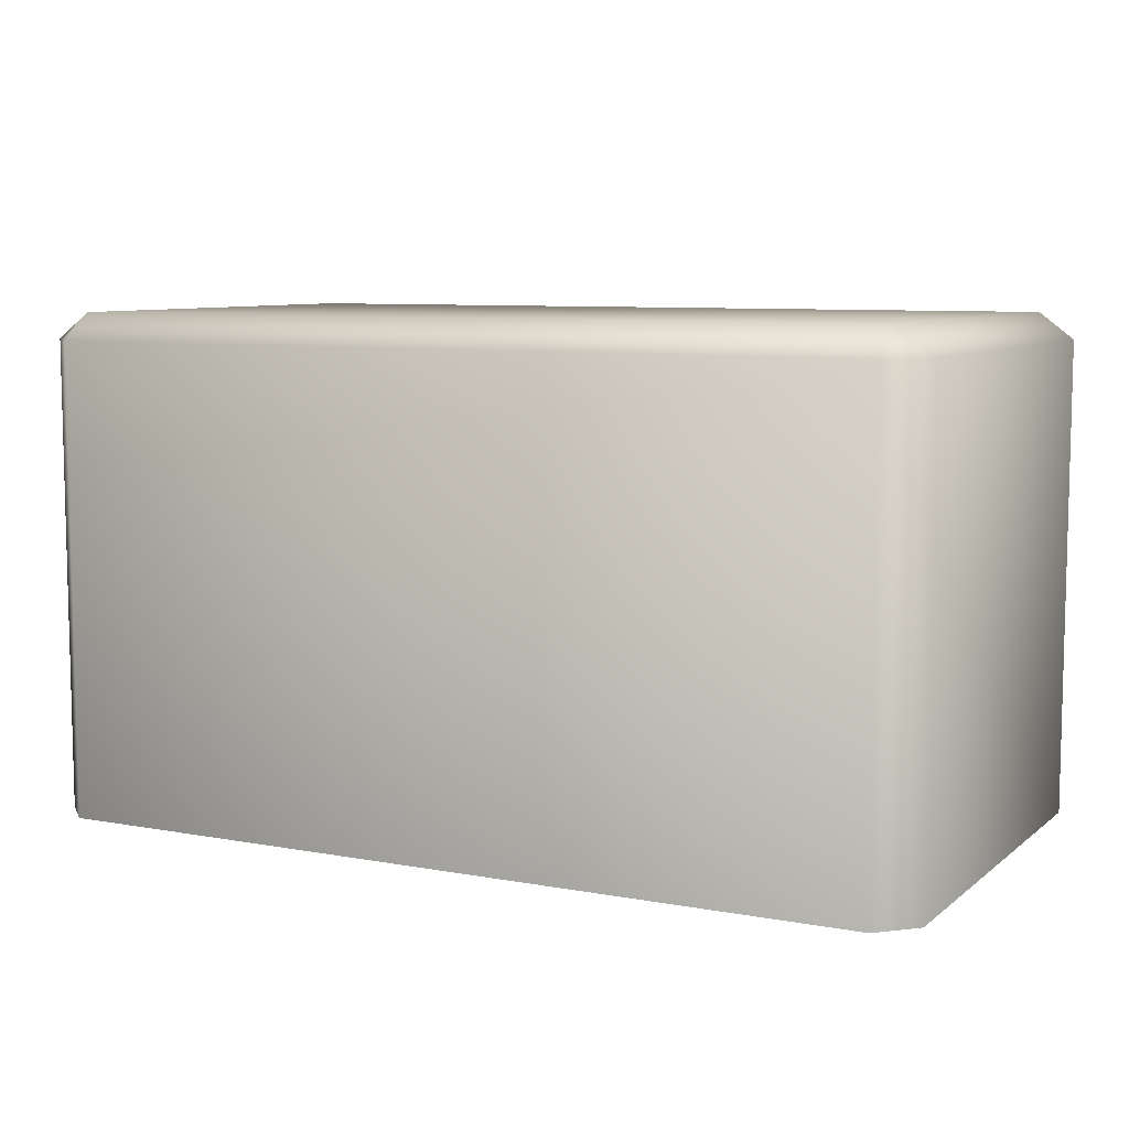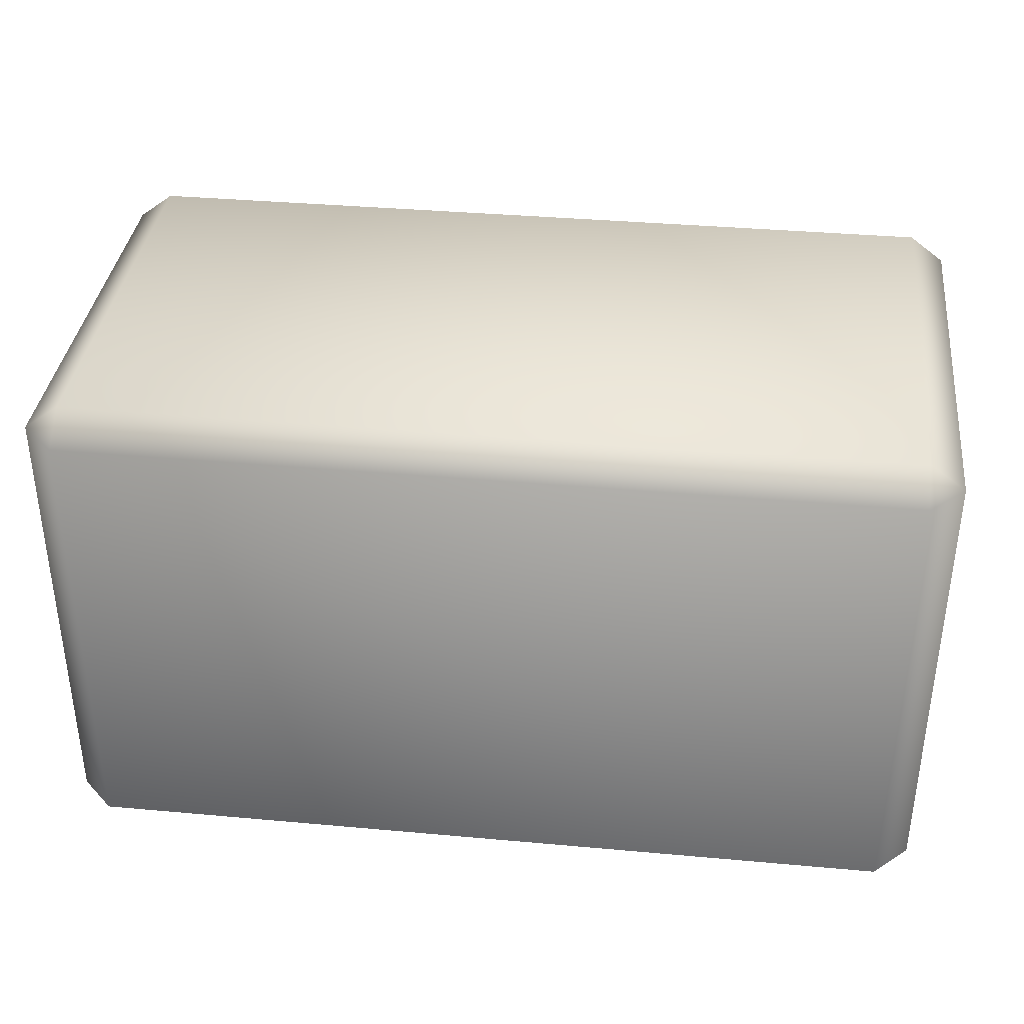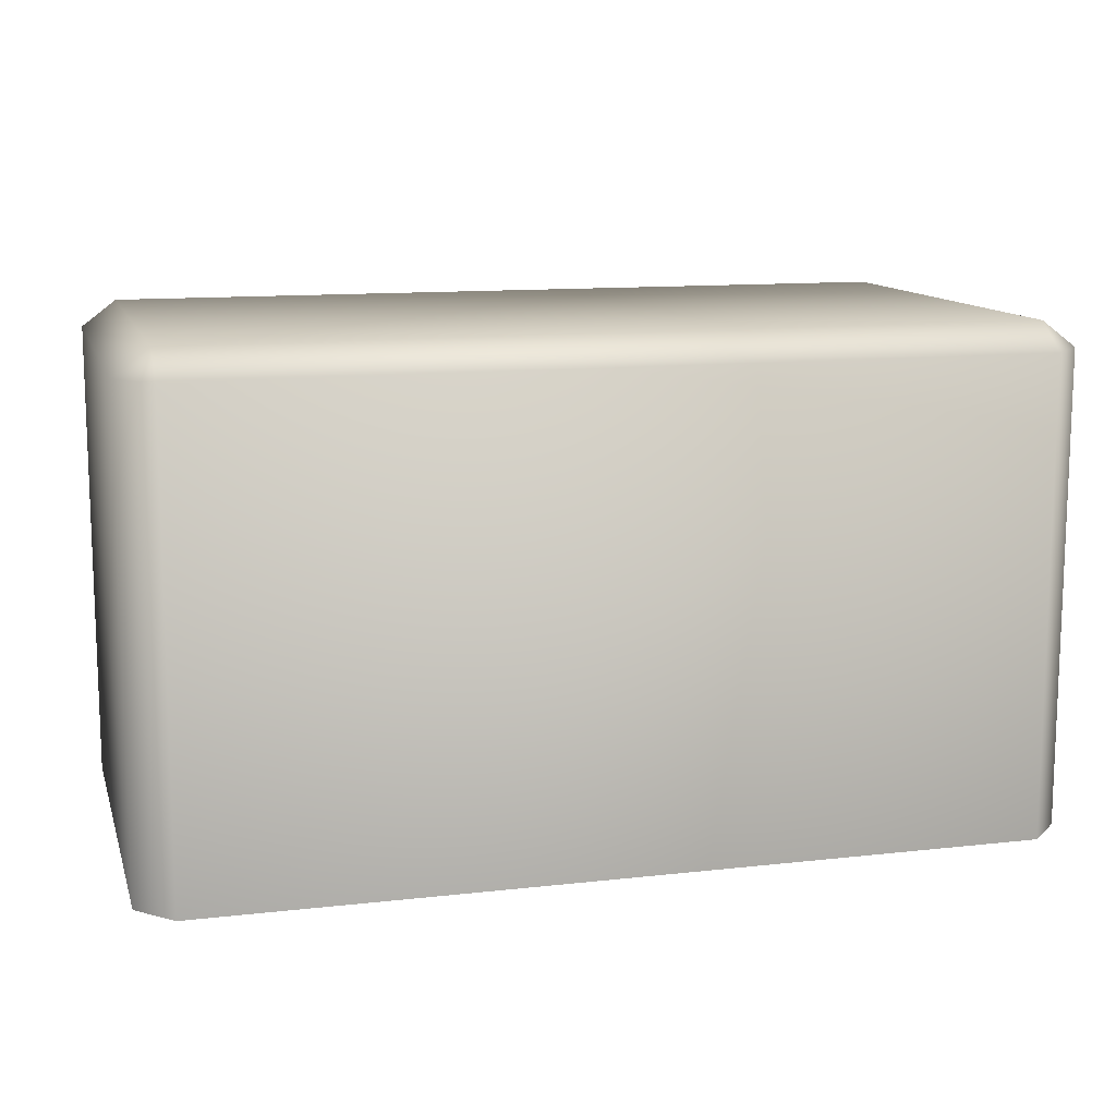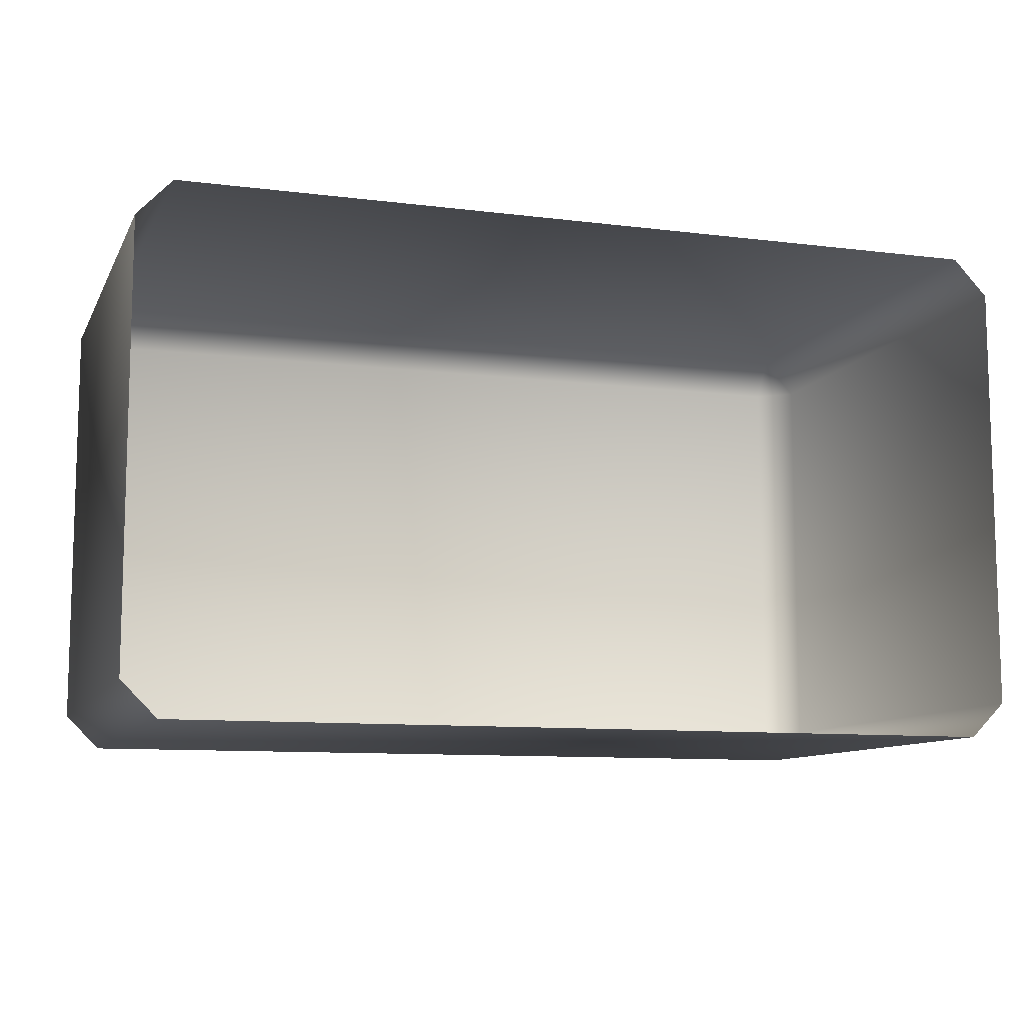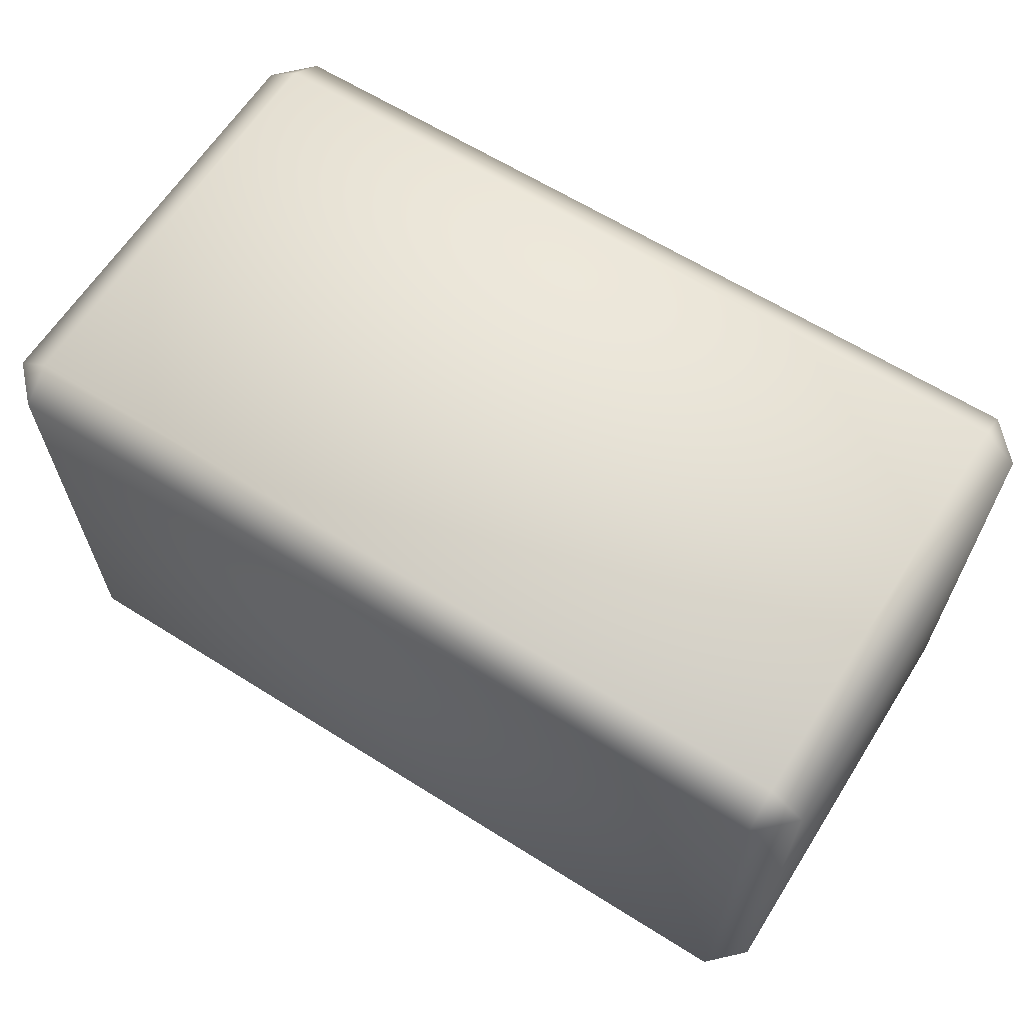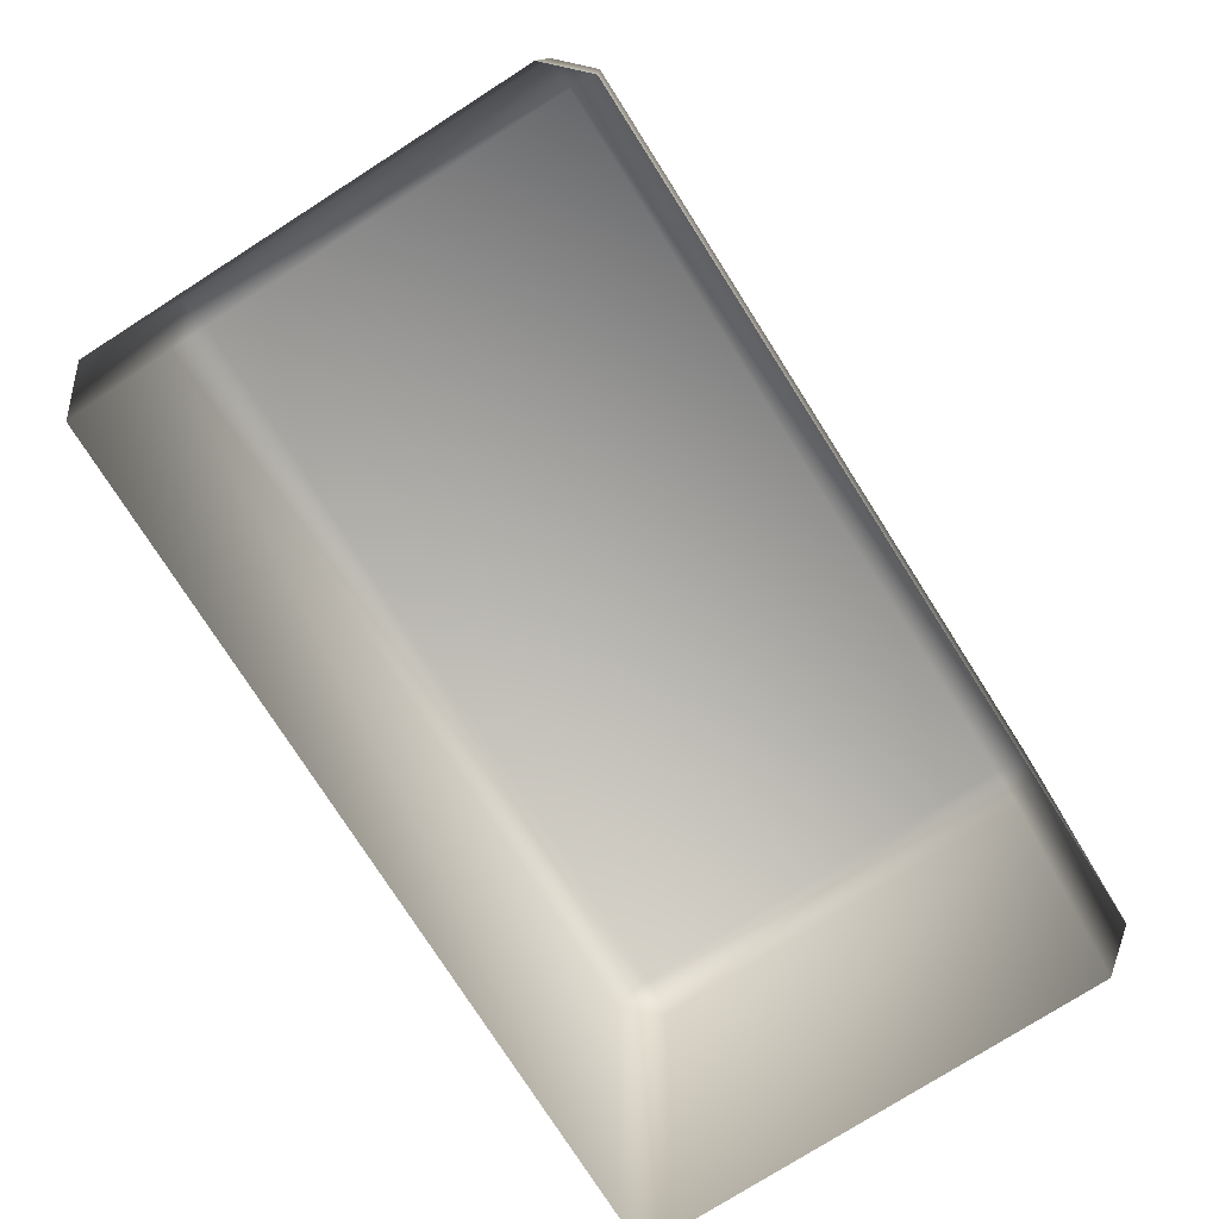
<metadata>
{"format":"obj","ext":"obj","renderer":"f3d","projection":"perspective","resolution":1024,"background":"white","views":[{"elev":8.0,"azim":-152.8,"up":"+Y"},{"elev":36.6,"azim":-173.3,"up":"+Y"},{"elev":12.1,"azim":-15.0,"up":"+Y"},{"elev":-10.0,"azim":-17.8,"up":"+Z"},{"elev":63.4,"azim":-147.6,"up":"+Y"},{"elev":-76.8,"azim":122.5,"up":"+Y"}]}
</metadata>
<code>
g febg_lostcity_001_cube_03
v -0.9236 0.06876 0.5638
v -1.002 1.126 0.4809
v -0.9236 1.126 0.5638
v -1.002 0.06876 0.4809
v -1.002 1.126 -0.4852
v -1.002 0.06876 -0.4852
v -0.9236 1.126 -0.5638
v -0.9236 0.06876 -0.5638
v 0.9238 1.126 -0.5638
v 0.9238 0.06876 -0.5638
v 1.002 0.06876 -0.4852
v 1.002 1.126 -0.4852
v 0.9238 1.126 0.5638
v -0.9236 0.06876 0.5638
v -0.9236 1.126 0.5638
v 0.9238 0.06876 0.5638
v 1.002 1.126 0.4809
v 1.002 0.06876 0.4809
v 1.002 1.126 -0.4852
v 1.002 0.06876 -0.4852
v 0.9238 1.185 -0.4852
v 0.9238 1.126 -0.5638
v 1.002 1.126 -0.4852
v -0.9236 1.126 -0.5638
v 0.9238 1.185 0.4809
v 1.002 1.126 0.4809
v 0.9238 1.126 0.5638
v -0.9236 1.185 0.4809
v -0.9236 1.126 0.5638
v -1.002 1.126 0.4809
v -1.002 1.126 -0.4852
v -0.9236 1.185 -0.4852
g febg_lostcity_001_cube_03_0
f 3 2 1
f 2 4 1
f 2 5 4
f 5 6 4
f 5 7 6
f 7 8 6
f 8 7 9
f 10 8 9
f 10 9 11
f 9 12 11
f 15 14 13
f 14 16 13
f 17 13 16
f 18 17 16
f 17 18 19
f 18 20 19
f 23 22 21
f 22 24 21
f 21 25 23
f 25 26 23
f 25 27 26
f 25 28 27
f 28 25 21
f 28 29 27
f 29 28 30
f 31 30 28
f 24 31 32
f 24 32 21
f 32 31 28
f 32 28 21

</code>
